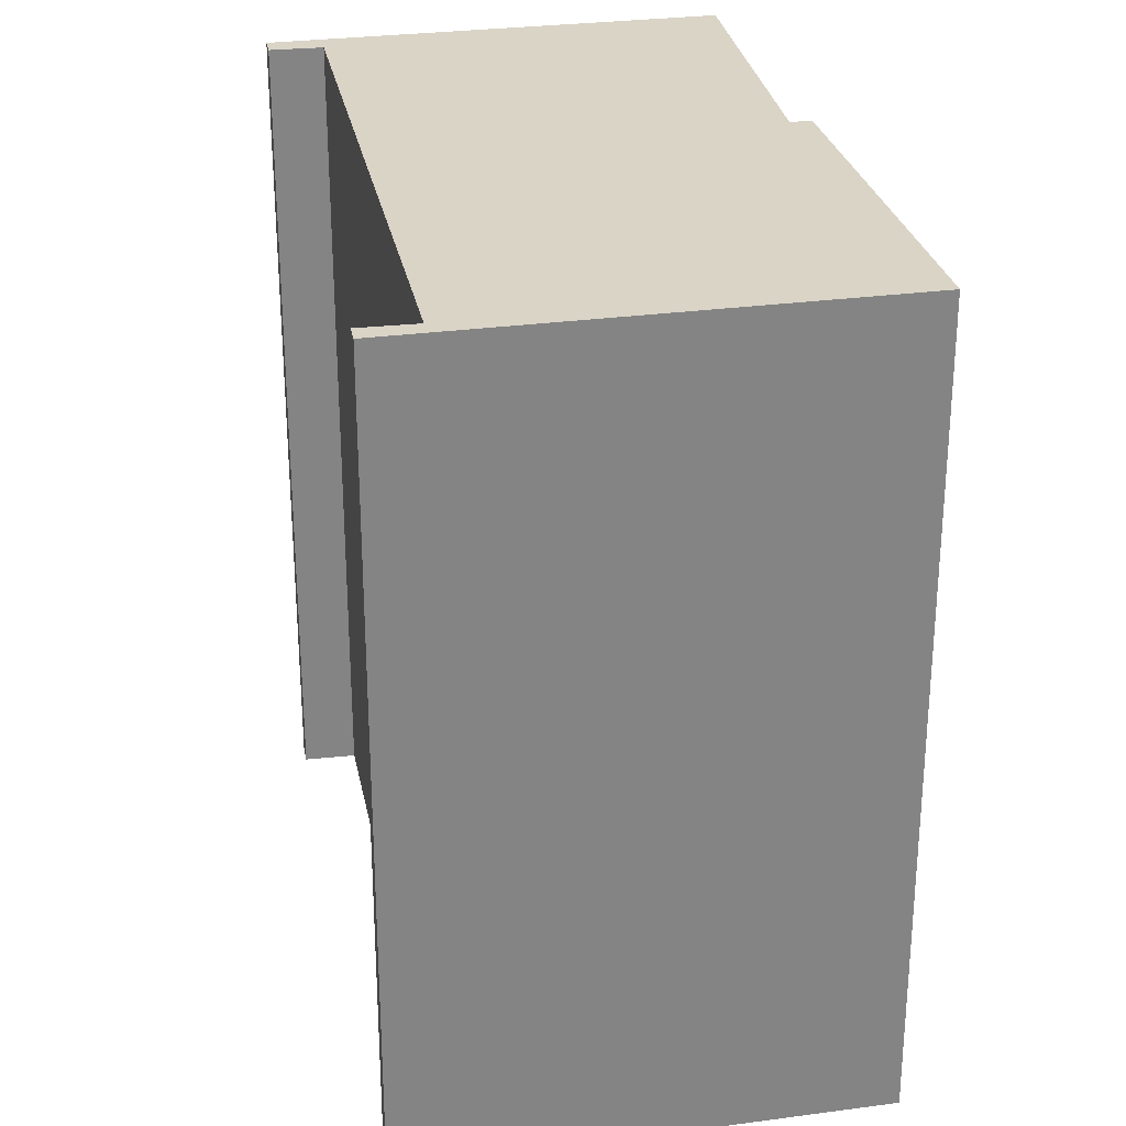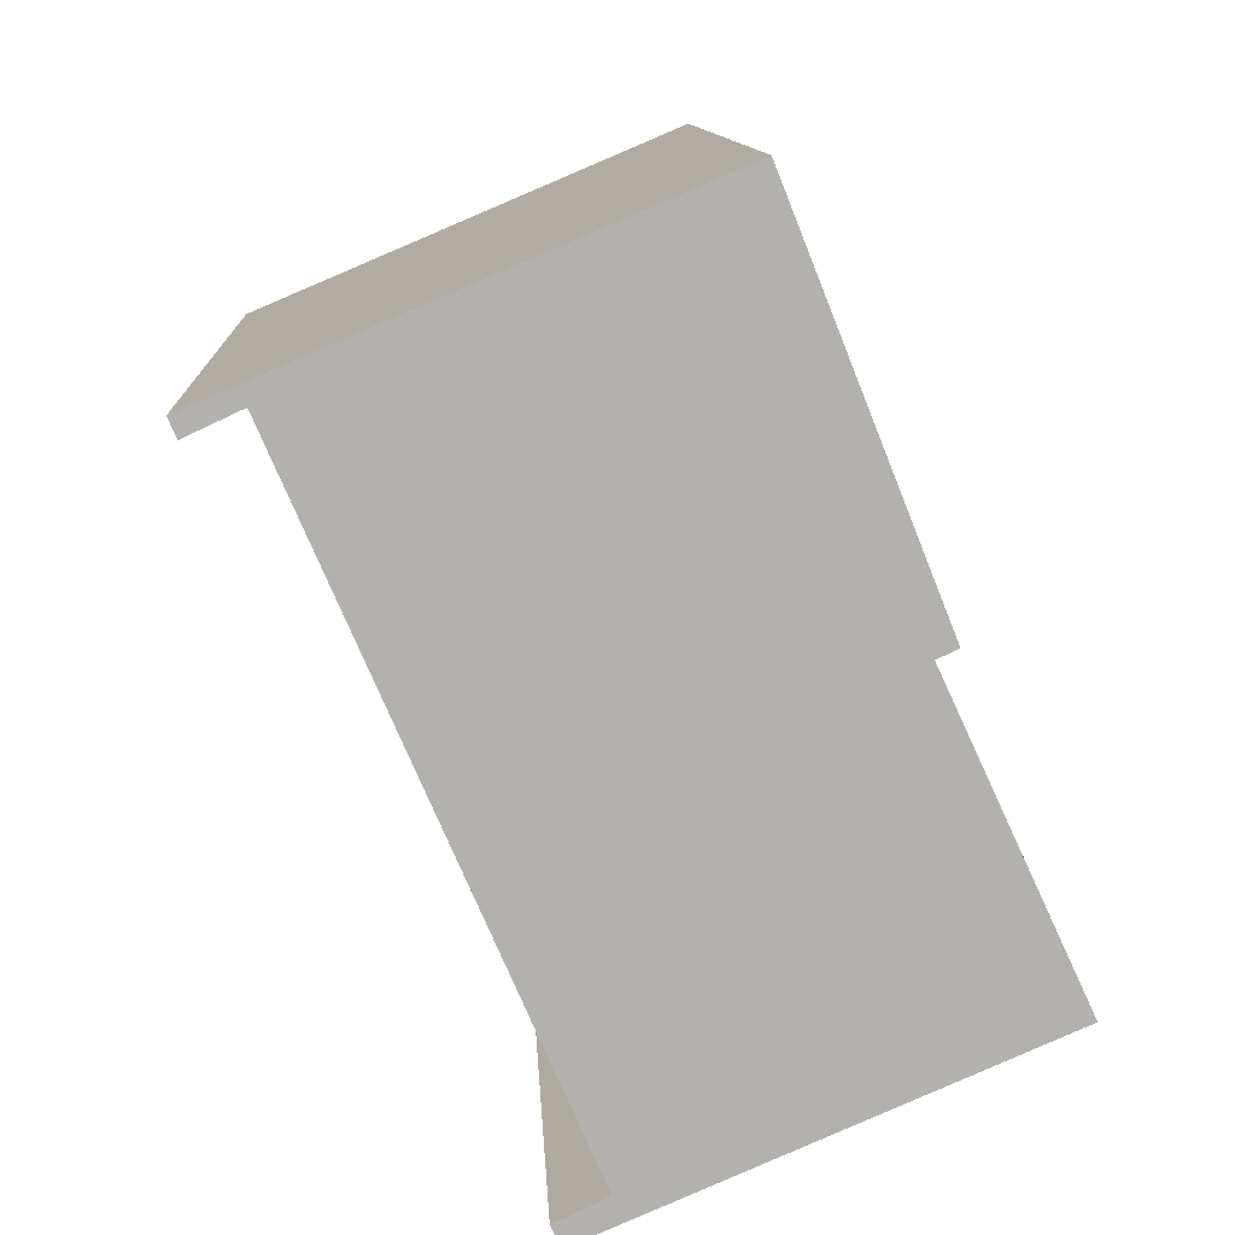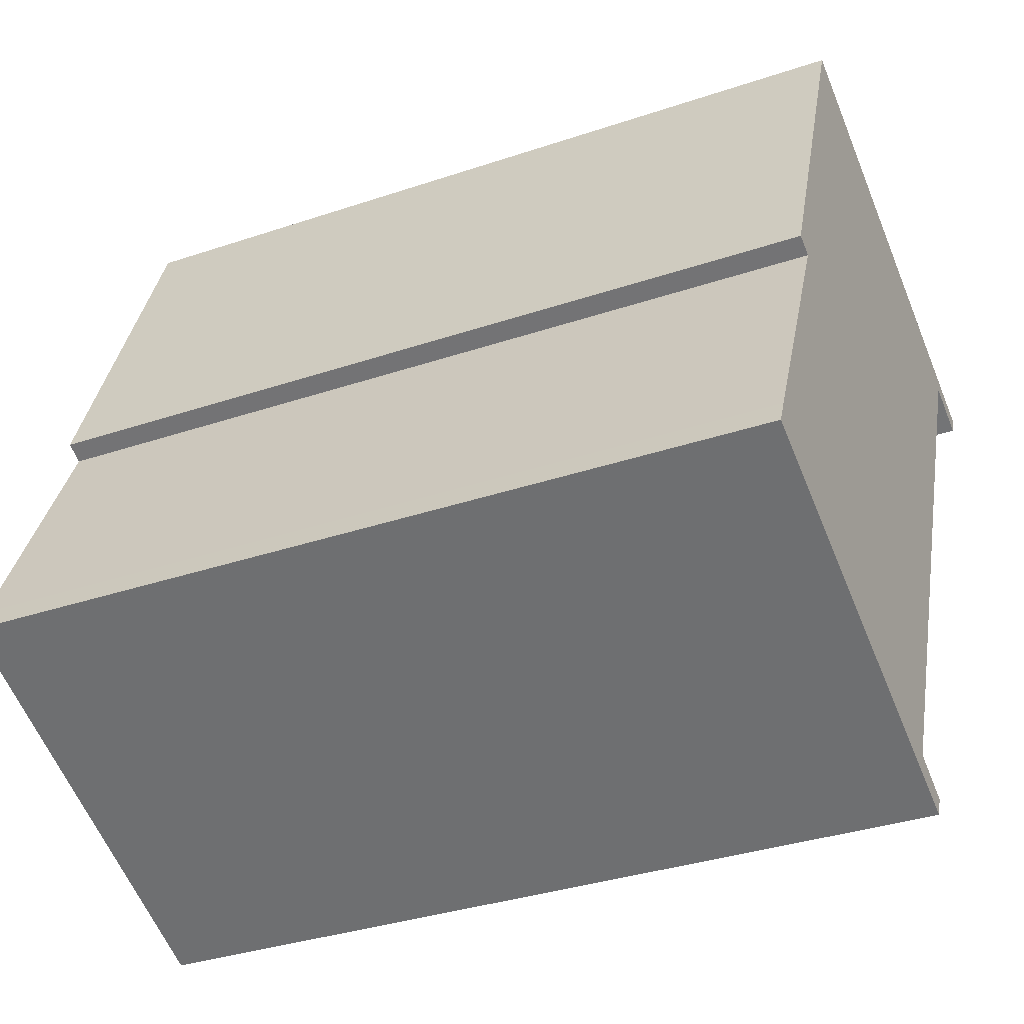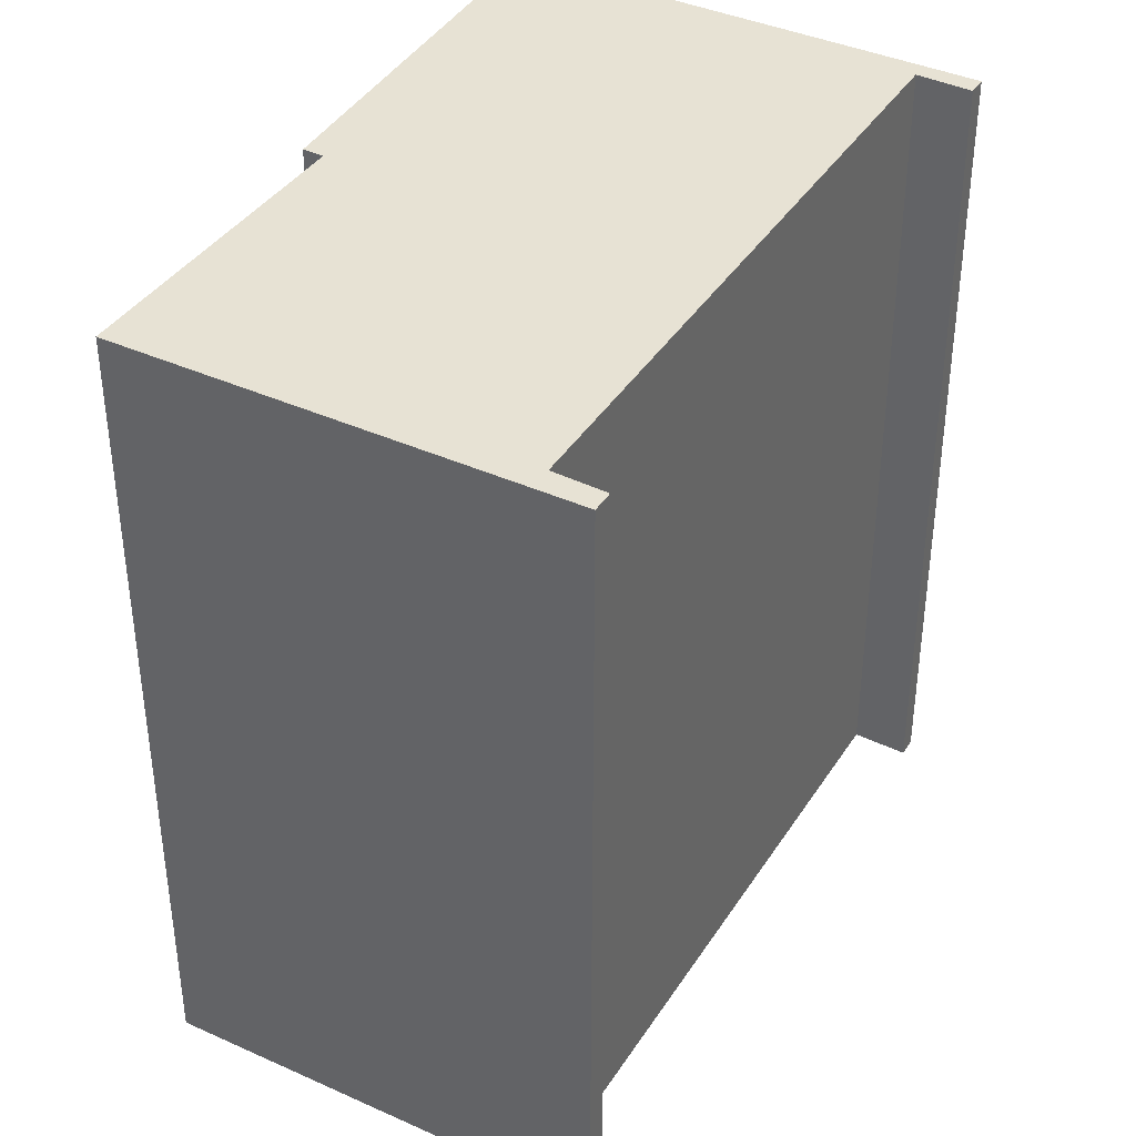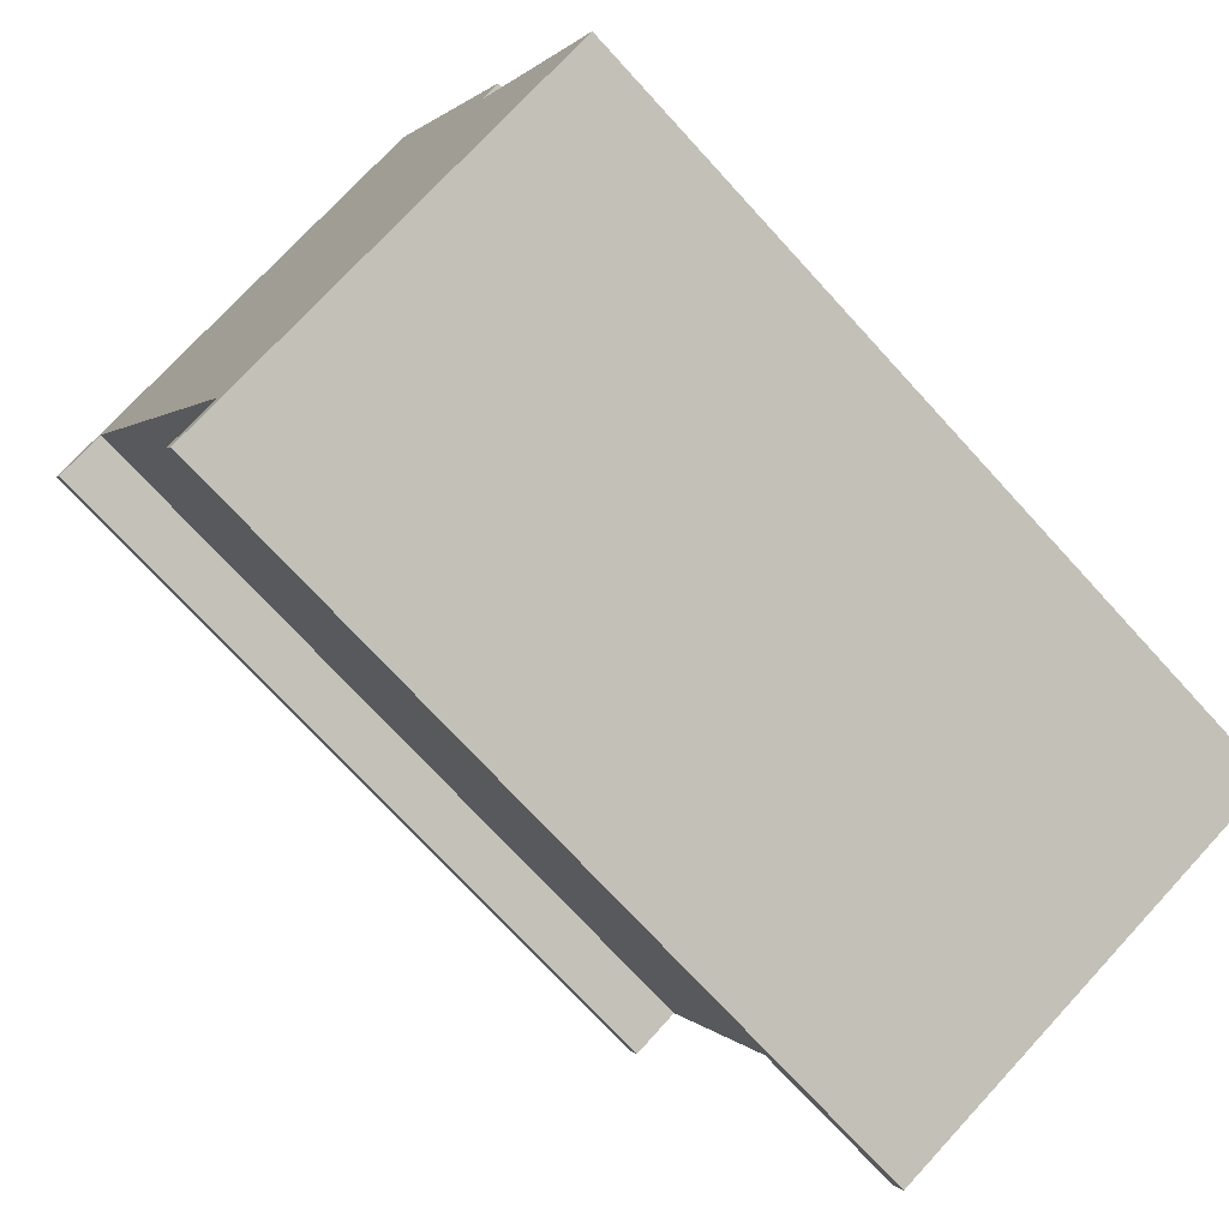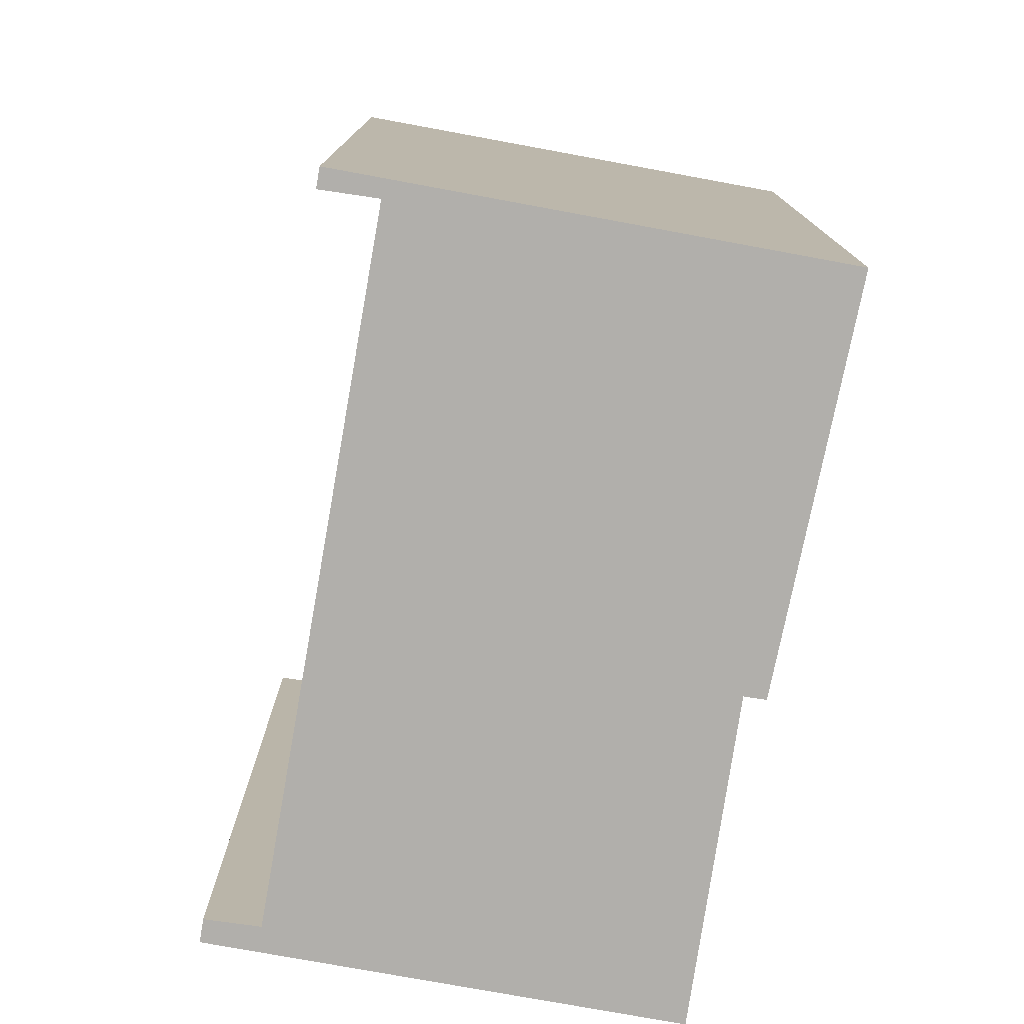
<metadata>
{"format":"obj","ext":"obj","renderer":"f3d","projection":"perspective","resolution":1024,"background":"white","views":[{"elev":28.9,"azim":-34.3,"up":"+Y"},{"elev":11.0,"azim":-2.9,"up":"+Z"},{"elev":-34.7,"azim":114.3,"up":"+Z"},{"elev":39.8,"azim":-174.0,"up":"+Y"},{"elev":-72.7,"azim":42.4,"up":"+Z"},{"elev":-78.2,"azim":-33.4,"up":"+Y"}]}
</metadata>
<code>
v  0.0004249 19.92 -0.0006314
v  0.1933 2.702e-17 -0.4412
v  0 0 0
v  0.1937 19.92 -0.4419
v  10.76 -2.792e-16 4.559
v  10.76 19.92 4.559
v  14.32 2.676e-16 -4.37
v  14.32 19.92 -4.371
v  13.85 19.92 -4.589
v  13.85 2.809e-16 -4.588
v  15.89 5.51e-16 -8.999
v  15.89 19.92 -8.999
v  16.78 6.694e-16 -10.93
v  16.78 19.92 -10.93
v  17.08 7.089e-16 -11.58
v  17.08 19.92 -11.58
v  6.976 19.92 -15.9
v  6.976 9.738e-16 -15.9
v  6.756 19.92 -15.4
v  6.756 9.431e-16 -15.4
v  7.933 9.087e-16 -14.84
v  7.933 19.92 -14.84
v  7.039 19.92 -12.78
v  7.038 7.824e-16 -12.78
v  1.439 19.92 0.1387
v  1.438 -8.534e-18 0.1394
g defaultobject
f 1 2 3
f 2 1 4
f 5 1 3
f 1 5 6
f 7 6 5
f 6 7 8
f 9 7 10
f 7 9 8
f 11 9 10
f 9 11 12
f 13 12 11
f 12 13 14
f 15 14 13
f 14 15 16
f 17 15 18
f 15 17 16
f 19 18 20
f 18 19 17
f 21 19 20
f 19 21 22
f 23 21 24
f 21 23 22
f 25 24 26
f 24 25 23
f 4 26 2
f 26 4 25
f 3 26 5
f 26 3 2
f 26 7 5
f 7 26 10
f 10 26 24
f 10 24 11
f 11 24 13
f 13 24 15
f 15 24 21
f 15 21 18
f 18 21 20
f 6 4 1
f 4 6 25
f 25 6 23
f 23 6 9
f 9 6 8
f 23 9 22
f 22 17 19
f 17 22 16
f 16 22 9
f 16 9 12
f 16 12 14

</code>
